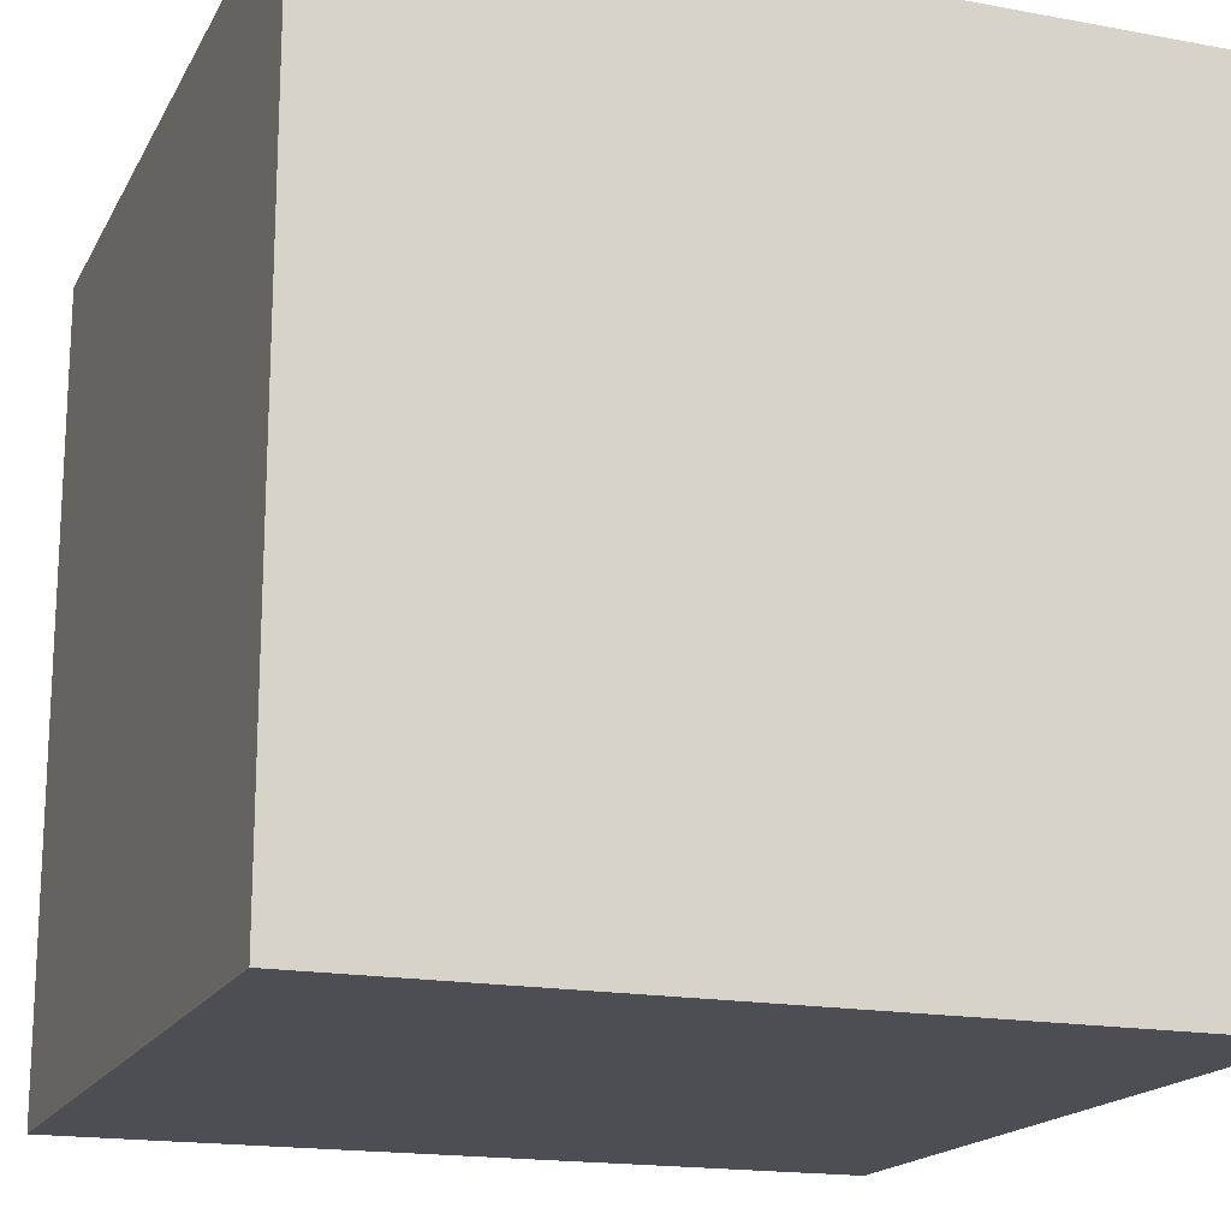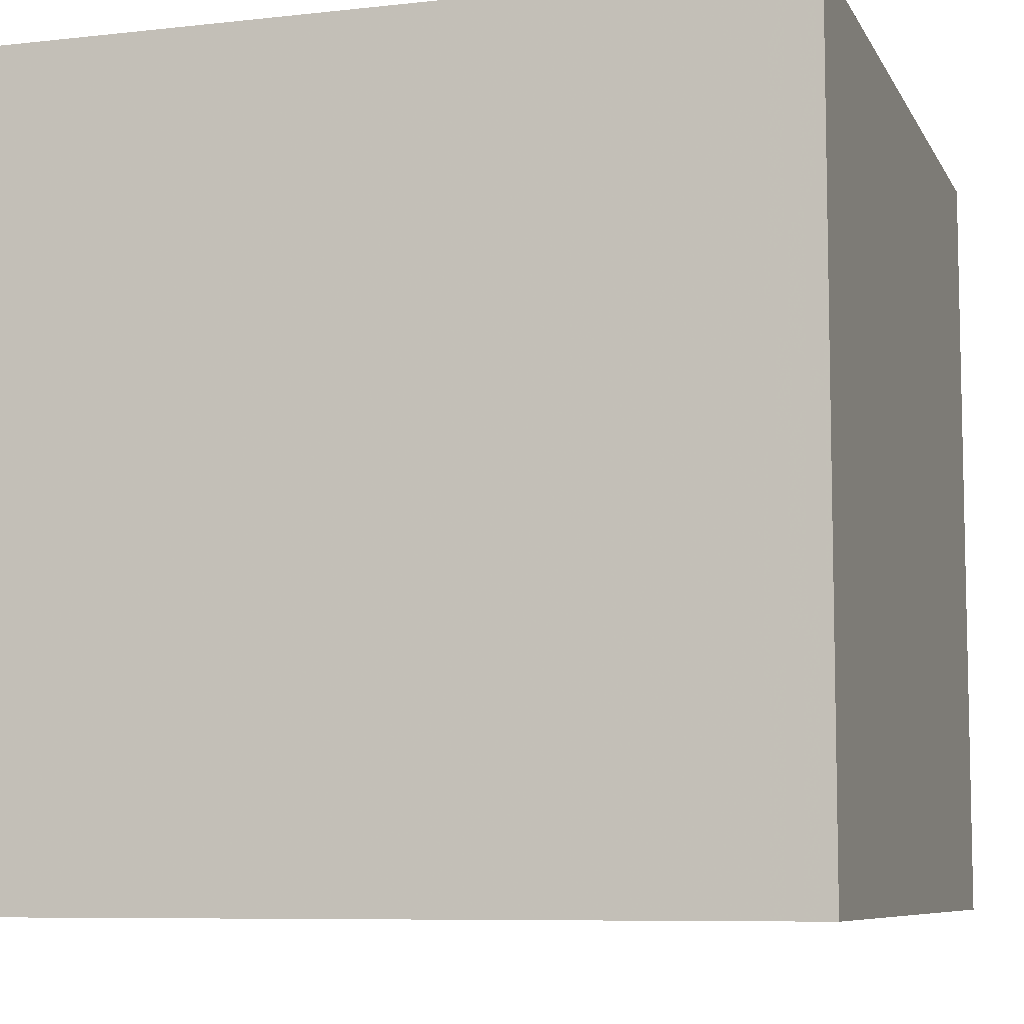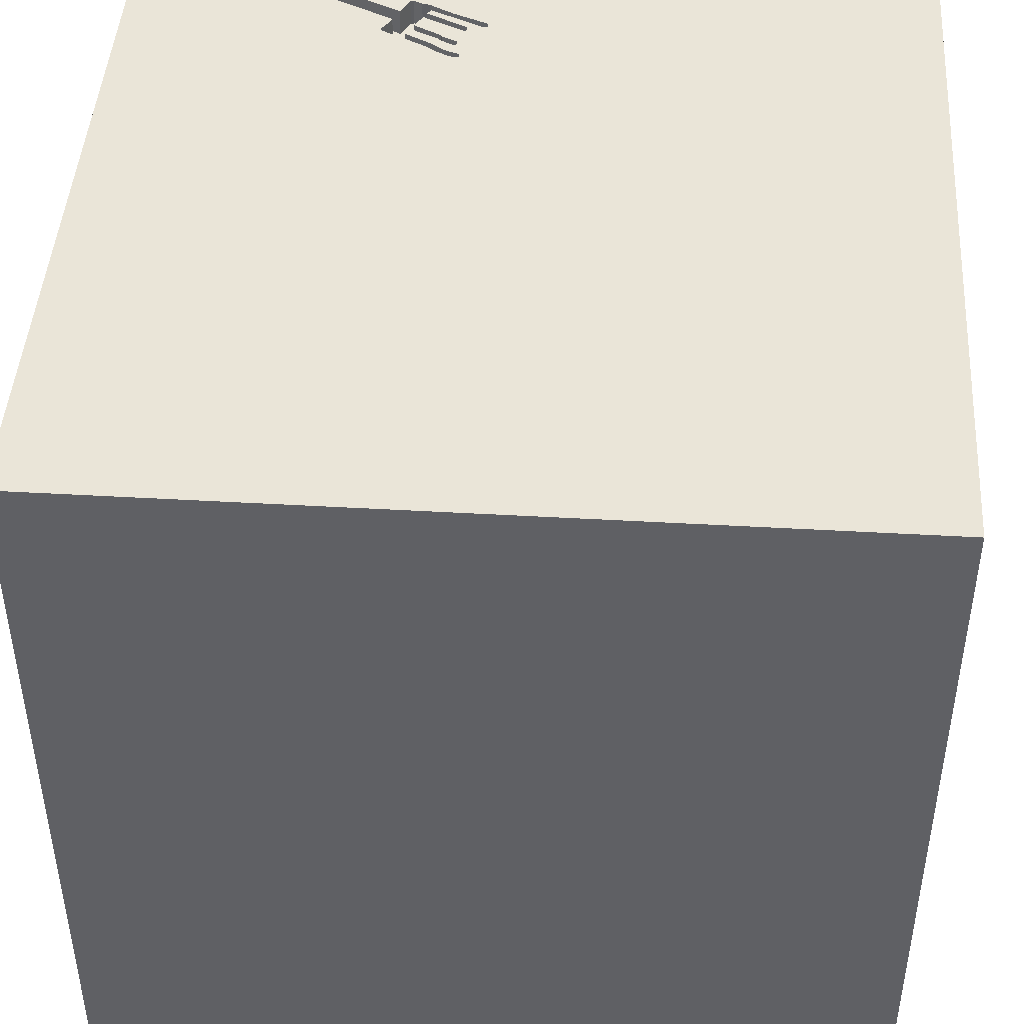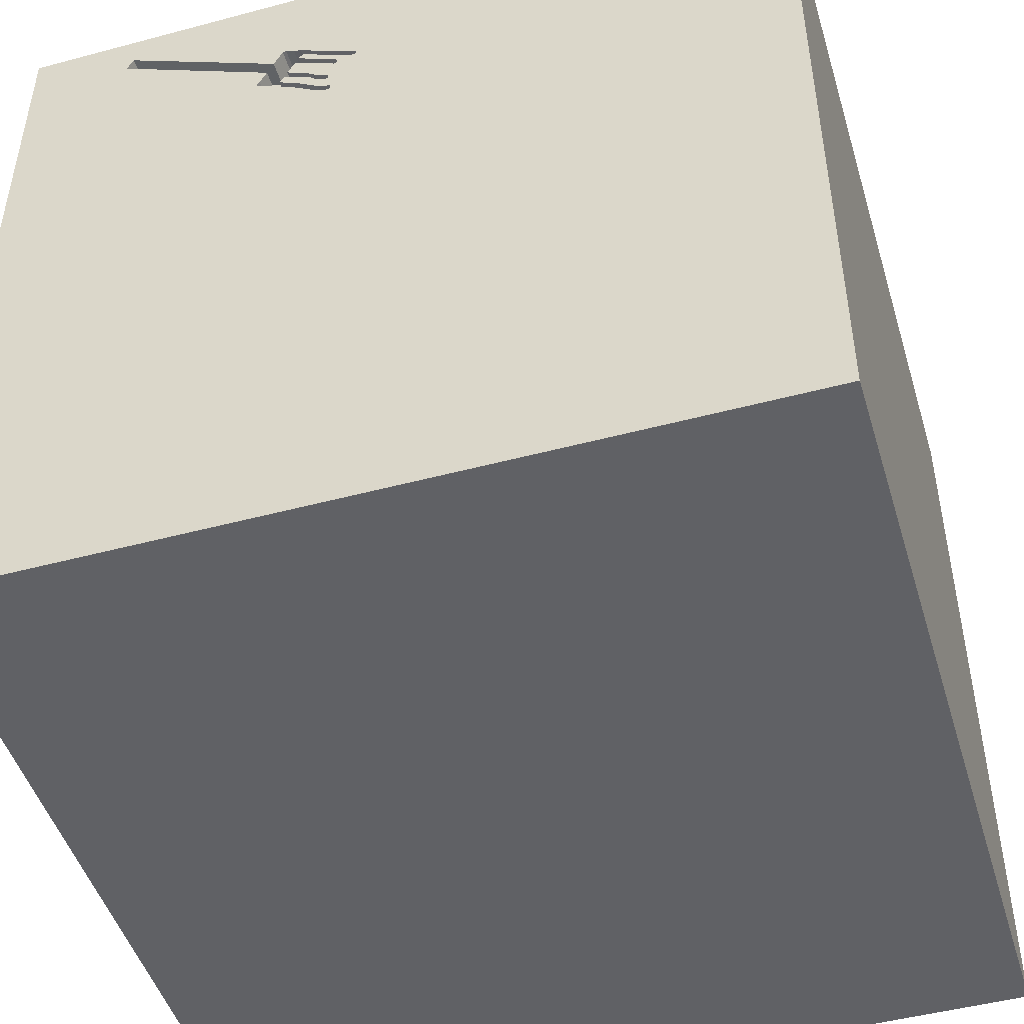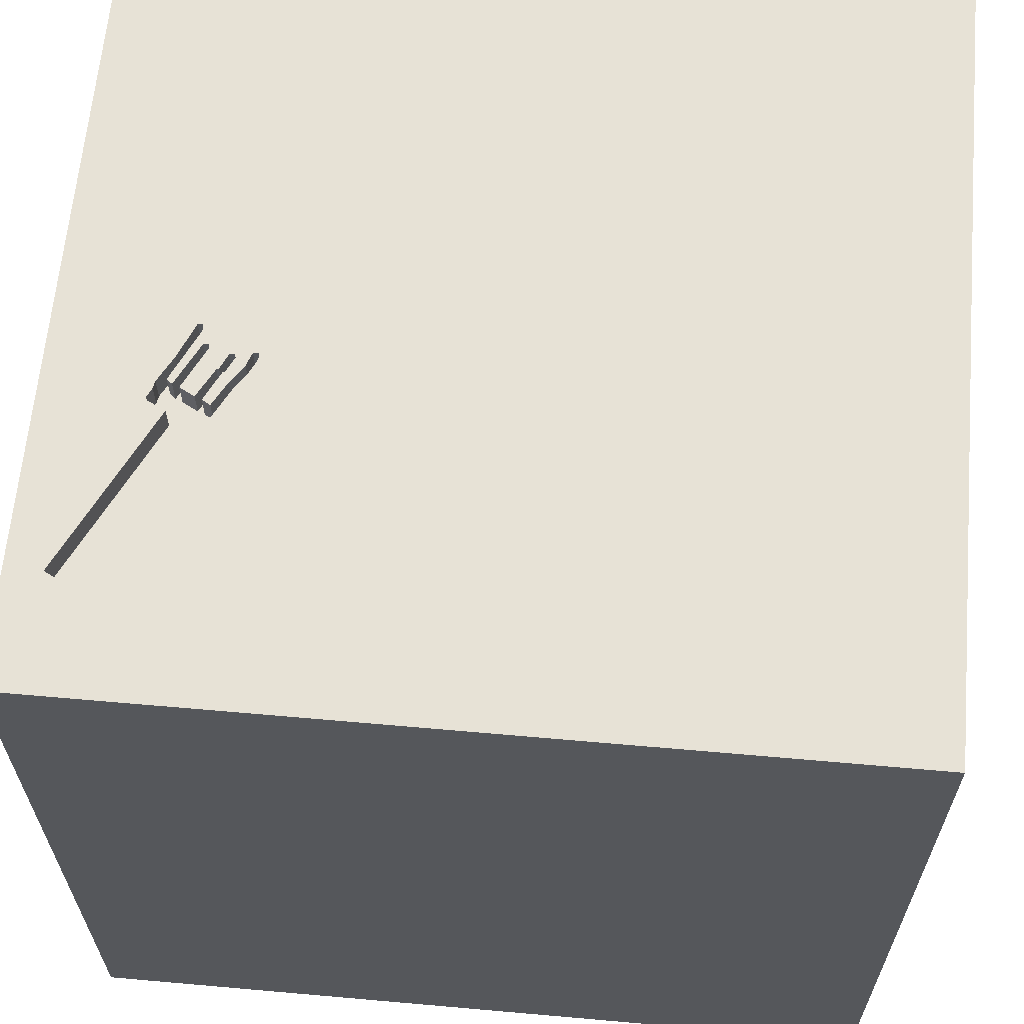
<metadata>
{"format":"obj","ext":"obj","renderer":"f3d","projection":"perspective","resolution":1024,"background":"white","views":[{"elev":-17.4,"azim":-20.2,"up":"+Z"},{"elev":-7.8,"azim":107.4,"up":"+Y"},{"elev":45.2,"azim":-176.2,"up":"+Y"},{"elev":-47.9,"azim":-163.3,"up":"+Z"},{"elev":63.4,"azim":95.1,"up":"+Y"}]}
</metadata>
<code>
o fork_72
v 0.3689 1.5 1.088
v 0.7434 1.5 1.141
v 0.2152 1.5 1.042
v -0.8138 0.5078 -1.5
v -0.6771 0.07812 1.5
v -1.198 -1.5 -0.2214
v -0.7552 -1.5 -0.5469
v -0.8333 -1.5 -1.198
v -0.8333 1.5 0.3483
v -0.3646 1.5 1.204
v -0.7292 1.5 -0.5729
v -0.8333 1.5 -1.5
v -1.042 -1.198 -1.5
v -1.146 -1.198 1.5
v 0.2475 1.5 0.8228
v 0.2475 1.4 0.8228
v 0.3122 1.5 0.8227
v 1.09 1.5 1.354
v 0.1748 1.5 0.9963
v 0.3635 1.5 0.8864
v 0.4342 1.5 0.964
v 0.4342 1.4 0.964
v 0.3192 1.4 0.9329
v 0.2278 1.5 0.9711
v 0.2296 1.5 0.9891
v 0.4523 1.5 1.139
v 0.4523 1.4 1.139
v 0.3646 -1.055 1.5
v 0.3776 0.6771 -1.5
v 0.2083 0.4557 1.5
v 0.625 0.07812 -1.5
v 0.4167 -0.1562 1.5
v 0.625 1.211 -1.5
v 0.4036 1.068 1.5
v 0.5599 -0.5599 -1.5
v 0.4687 -0.625 1.5
v 0.4297 -1.5 -1.042
v 0.651 -1.5 0.5208
v 0.4557 -1.5 -0.2083
v 0.03906 -1.5 1.224
v 0.2083 -1.5 -1.5
v 0.1562 -1.5 1.5
v 0.599 -1.5 1.055
v 0.4167 1.5 -1.042
v 0.2995 1.5 0.3906
v 0.2849 1.5 1.072
v 0.3794 1.5 1.123
v 0.4687 1.5 -1.5
v 0.5208 1.5 -0.4167
v 0.1562 1.5 1.5
v 0.3952 1.5 1.043
v 0.3192 1.5 0.9329
v 0.2964 1.5 0.8405
v -0.1823 -0.625 -1.5
v -0.1823 -1.146 1.5
v -0.2018 0.4297 -1.5
v -0.05208 -0 1.5
v -0.1823 1.068 1.5
v -0.1562 -0.4688 1.5
v -0.2083 -1.5 -0.8333
v 0 -1.5 0.05208
v -0.1562 -1.5 0.625
v -0.2083 -1.5 -1.25
v -0.1562 -1.5 -0.4167
v 0 1.5 1.042
v -0.1562 1.5 -0.4687
v -0.1562 1.5 -1.5
v 0.156 1.5 1.017
v 0.2585 1.5 0.8004
v 0.2585 1.4 0.8004
v 0.4845 1.5 1.074
v 1.25 -0.8333 -1.5
v 1.198 -0.7292 1.5
v 1.133 0.7682 -1.5
v 1.042 0.5469 1.5
v 1.25 -0.1562 -1.5
v 1.094 -0.2865 1.5
v 0.957 1.12 1.5
v 1.068 -1.5 0.2865
v 1.094 -1.5 -0.1823
v 1.042 -1.5 -0.625
v 1.5 -1.5 -1.5
v 1.094 -1.5 -1.12
v 1.042 1.5 -1.042
v 1.185 1.5 0.1823
v 1.106 1.5 1.321
v 1.5 1.5 -1.5
v 1.198 1.5 -0.4167
v 1.042 1.5 0.8203
v 1.5 -1.5 1.5
v 0.2701 1.5 0.8766
v 0.2701 1.4 0.8766
v 0.3689 1.4 1.088
v 0.4512 1.5 0.9339
v 1.082 1.5 1.369
v 1.082 1.4 1.369
v 0.1748 1.4 0.9963
v 0.3794 1.4 1.123
v 0.3149 1.5 0.9244
v -0.625 -0.2214 -1.5
v -0.4883 1.237 -1.5
v -0.625 1.25 1.5
v -0.625 -0.4688 1.5
v -0.4687 -1.5 0.1823
v -0.625 -1.5 1.042
v -0.5599 0.651 1.5
v -0.2995 1.5 -1.139
v -0.625 -1.198 1.5
v -1.5 -0.8333 0.4427
v -1.5 -0.6771 -0
v -1.5 -0.8464 -1.12
v -1.5 -0.9896 1.5
v -1.5 0.4167 0.1562
v -1.5 0.1823 -0.4818
v -1.5 0.3776 0.8398
v -1.5 0.4167 -1.5
v -1.5 0.1562 1.5
v -1.5 0.2214 -1.172
v -1.5 -0.1562 0.4687
v -1.5 -0.05208 -0
v -1.5 -0.1823 1.146
v -1.5 -0.2083 -1.5
v -1.5 1.25 0.2083
v -1.5 1.25 1.042
v -1.5 1.5 -1.5
v -1.5 1.198 -1.107
v -1.5 1.042 -0.2865
v -1.5 -0.625 1.198
v -1.5 -0.4687 -0.4167
v -1.5 -1.5 -0.8333
v -1.5 -1.5 0.4167
v -1.5 -1.5 -0.1562
v -1.5 -1.5 1.5
v -1.5 -1.5 -1.5
v -1.5 0.7292 -0.7812
v -1.5 0.8333 1.5
v -1.5 1.5 -0.8333
v -1.5 1.5 0.4688
v -1.5 1.5 -0.1562
v -1.5 1.5 1.5
v -1.5 -1.302 0.05208
v -1.5 -1.146 -0.5469
v -1.5 -1.198 0.8073
v -1.5 -0.4167 -1.042
v -1.5 -0.4167 1.5
v -1.5 0.8333 0.4688
v -1.5 0.8333 1.198
v -1.5 0.8333 -1.354
v 0.4068 1.5 1.128
v 0.907 1.5 1.222
v 0.5395 1.5 0.9497
v 0.2406 1.5 0.9668
v 0.2967 1.5 0.8898
v 0.3797 1.5 0.8666
v 0.3238 1.5 0.8284
v 0.3238 1.4 0.8284
v 0.8333 -1.5 1.5
v 0.6771 1.5 1.302
v 0.5074 1.5 1.024
v 0.8333 1.5 1.5
v 0.5181 1.5 0.9385
v 0.156 1.4 1.017
v 0.2964 1.4 0.8405
v 0.2296 1.4 0.9891
v 1.106 1.4 1.321
v 0.4068 1.4 1.128
v 0.7835 1.5 1.222
v 0.2572 1.5 0.881
v 0.2572 1.4 0.881
v 0.2791 1.5 0.8063
v 0.3277 1.4 0.9114
v 0.3149 1.4 0.9244
v 0.4241 1.5 0.9889
v 0.3233 1.5 0.9029
v 1.5 -1.042 -0.1823
v 1.5 -0.5469 -0.5859
v 1.5 -1.042 -1.12
v 1.5 -0.8333 1.5
v 1.5 0.4036 -0.6055
v 1.5 0.4687 0.1562
v 1.5 0.612 0.9733
v 1.5 0.1562 -1.5
v 1.5 0.4167 -1.224
v 1.5 0.4167 1.5
v 1.5 -0.2572 0.6445
v 1.5 -0.2083 -0.07812
v 1.5 -0.1042 1.25
v 1.5 -0.1823 -1.185
v 1.5 -0.1562 1.5
v 1.5 1.016 -1.113
v 1.5 1.126 0.319
v 1.5 1.25 -0.4427
v 1.5 1.5 1.5
v 1.5 -0.4687 -1.5
v 1.5 -1.5 0.1562
v 1.5 -1.5 0.8333
v 1.5 -1.5 -0.4167
v 1.5 0.8333 -1.5
v 1.5 1.354 1.042
v 1.5 1.5 0.1562
v 1.5 1.5 -0.4687
v 1.5 1.5 0.8333
v 1.5 -1.198 0.4427
v 1.5 -1.029 1.074
v 0.3233 1.4 0.9029
v -1.198 0.3776 1.5
v -1.185 1.016 -1.5
v -1.12 1.198 1.5
v -1.198 -0.3906 -1.5
v -1.198 -0.4427 1.5
v -1.302 -1.5 -1.029
v -1.198 -1.5 0.4427
v -1.139 -1.5 1.003
v -1.224 1.5 -1.003
v -1.224 1.5 -0.2344
v -1.237 1.5 1.042
v 0.2406 1.4 0.9668
v 0.2457 1.5 0.8048
v 0.2457 1.4 0.8048
v -0.4167 -1.5 -1.5
v -0.4167 -1.5 1.5
v -0.4167 1.5 1.5
v -0.1172 -1.263 -1.5
v 0.4845 1.4 1.074
v 0.8333 0.1562 1.5
v 0.7219 1.5 1.191
v 0.9115 -1.302 -1.5
v 0.2591 1.5 0.899
v 0.3797 1.4 0.8666
v 0.8068 1.5 1.172
v 0.4512 1.4 0.9339
v 0.5395 1.4 0.9497
v 0.2849 1.4 1.072
v 0.3635 1.4 0.8864
v 0.2791 1.4 0.8063
v 0.2278 1.4 0.9711
v 0.3277 1.5 0.9114
v 0.3851 1.5 1.068
v 0.3851 1.4 1.068
v 0.4395 1.5 1.144
v 0.4395 1.4 1.144
v 0.4241 1.4 0.9889
v 0.2521 1.5 0.8026
v 0.2591 1.4 0.899
v 0.1542 1.5 0.9989
v 0.1542 1.4 0.9989
v 0.5074 1.4 1.024
v 0.5328 1.5 0.972
v 0.5328 1.4 0.972
v 0.5439 1.5 0.9625
v 0.5439 1.4 0.9625
v 0.3952 1.4 1.043
f 14 112 133
f 112 128 133
f 133 108 14
f 14 210 112
f 145 128 112
f 143 131 133
f 133 212 213
f 213 105 133
f 221 108 133
f 210 145 112
f 131 212 133
f 105 221 133
f 128 143 133
f 145 121 128
f 143 141 131
f 221 55 108
f 117 121 145
f 109 141 143
f 141 132 131
f 105 40 221
f 42 55 221
f 108 210 14
f 210 117 145
f 128 109 143
f 132 212 131
f 40 42 221
f 108 103 210
f 132 6 212
f 212 105 213
f 210 206 117
f 121 109 128
f 212 104 105
f 55 103 108
f 117 115 121
f 121 119 109
f 109 110 141
f 42 28 55
f 55 59 103
f 210 5 206
f 136 115 117
f 141 130 132
f 105 62 40
f 157 28 42
f 103 5 210
f 206 136 117
f 141 142 130
f 130 6 132
f 6 104 212
f 104 62 105
f 40 157 42
f 115 119 121
f 110 142 141
f 40 43 157
f 28 59 55
f 136 147 115
f 157 90 28
f 119 110 109
f 130 211 6
f 59 5 103
f 119 120 110
f 110 129 142
f 142 134 130
f 211 7 6
f 62 43 40
f 28 36 59
f 59 57 5
f 206 208 136
f 6 7 104
f 104 61 62
f 43 90 157
f 136 124 147
f 142 111 134
f 5 106 206
f 140 124 136
f 120 129 110
f 129 111 142
f 62 38 43
f 57 106 5
f 208 140 136
f 147 146 115
f 115 113 119
f 134 211 130
f 61 38 62
f 90 73 28
f 36 32 59
f 113 120 119
f 211 8 7
f 7 64 104
f 73 36 28
f 32 57 59
f 106 208 206
f 120 114 129
f 129 144 111
f 64 61 104
f 57 30 106
f 124 146 147
f 146 113 115
f 61 39 38
f 8 60 7
f 60 64 7
f 38 90 43
f 73 77 36
f 36 77 32
f 106 102 208
f 113 114 120
f 114 144 129
f 204 178 90
f 32 30 57
f 30 58 106
f 124 123 146
f 146 127 113
f 134 8 211
f 64 39 61
f 39 79 38
f 204 90 196
f 77 225 32
f 8 63 60
f 178 73 90
f 58 102 106
f 102 140 208
f 9 216 10
f 140 138 124
f 114 118 144
f 209 13 134
f 10 216 140
f 216 138 140
f 138 123 124
f 123 127 146
f 127 114 113
f 144 134 111
f 100 13 209
f 38 79 90
f 203 204 196
f 225 30 32
f 9 138 216
f 144 122 134
f 134 63 8
f 60 39 64
f 79 196 90
f 30 34 58
f 102 222 140
f 209 134 122
f 54 13 100
f 223 134 13
f 134 220 63
f 60 37 39
f 39 80 79
f 178 77 73
f 58 222 102
f 10 140 222
f 127 135 114
f 54 223 13
f 223 220 134
f 185 204 203
f 187 178 204
f 178 189 77
f 225 75 30
f 135 118 114
f 118 122 144
f 79 195 196
f 185 187 204
f 187 189 178
f 75 34 30
f 215 138 9
f 138 139 123
f 56 54 100
f 63 37 60
f 37 81 39
f 81 80 39
f 80 195 79
f 203 196 195
f 77 75 225
f 58 50 222
f 45 9 10
f 215 139 138
f 220 41 63
f 175 203 195
f 175 185 203
f 10 222 50
f 45 10 65
f 223 41 220
f 186 185 175
f 75 78 34
f 139 127 123
f 37 83 81
f 189 75 77
f 34 50 58
f 66 9 45
f 127 126 135
f 118 116 122
f 4 209 122
f 4 100 209
f 41 37 63
f 180 185 186
f 181 187 185
f 181 189 187
f 189 184 75
f 47 10 50
f 47 65 10
f 65 3 68
f 152 52 65
f 24 152 65
f 19 25 24
f 245 19 24
f 65 68 245
f 65 245 24
f 49 66 45
f 66 11 9
f 11 215 9
f 4 122 116
f 56 100 4
f 31 54 56
f 80 197 195
f 176 186 175
f 179 180 186
f 180 181 185
f 181 184 189
f 65 47 46
f 65 46 3
f 52 152 51
f 65 52 99
f 170 17 45
f 65 99 228
f 69 170 45
f 65 228 168
f 243 69 45
f 153 174 53
f 218 243 45
f 91 153 53
f 218 45 65
f 15 218 65
f 168 91 53
f 65 168 53
f 53 15 65
f 25 19 1
f 139 137 127
f 135 148 118
f 29 31 56
f 31 35 54
f 35 223 54
f 81 197 80
f 175 195 197
f 34 160 50
f 158 47 50
f 173 52 51
f 45 17 155
f 45 155 154
f 20 53 174
f 174 237 20
f 238 25 1
f 215 137 139
f 137 126 127
f 126 148 135
f 148 116 118
f 179 186 176
f 158 50 160
f 158 71 26
f 158 26 240
f 240 149 47
f 47 158 240
f 161 45 154
f 94 20 237
f 44 66 49
f 214 137 215
f 148 125 116
f 207 4 116
f 184 193 75
f 158 226 71
f 89 45 161
f 21 94 237
f 84 44 49
f 66 107 11
f 11 214 215
f 207 116 125
f 227 41 223
f 41 82 37
f 81 82 197
f 177 175 197
f 180 191 181
f 181 193 184
f 193 78 75
f 78 160 34
f 101 4 207
f 101 56 4
f 33 74 29
f 74 31 29
f 35 227 223
f 227 82 41
f 82 83 37
f 83 82 81
f 177 197 82
f 176 175 177
f 226 158 95
f 95 167 226
f 89 161 151
f 250 248 159
f 89 151 250
f 89 250 159
f 85 45 89
f 88 49 45
f 44 107 66
f 107 214 11
f 126 125 148
f 29 56 101
f 188 179 176
f 179 191 180
f 89 159 2
f 88 45 85
f 84 49 88
f 33 29 101
f 190 179 183
f 192 191 179
f 193 18 95
f 95 158 160
f 160 193 95
f 76 35 31
f 72 227 35
f 188 176 177
f 183 179 188
f 190 192 179
f 193 160 78
f 86 18 193
f 137 125 126
f 74 76 31
f 76 72 35
f 199 181 191
f 86 89 150
f 89 2 230
f 230 150 89
f 214 125 137
f 199 193 181
f 89 86 193
f 48 44 84
f 48 107 44
f 12 214 107
f 12 101 207
f 48 33 101
f 87 74 33
f 72 82 227
f 87 192 190
f 201 191 192
f 202 199 191
f 202 193 199
f 202 89 193
f 202 85 89
f 201 88 85
f 201 84 88
f 87 48 84
f 48 67 107
f 67 12 107
f 12 125 214
f 12 207 125
f 67 101 12
f 48 101 67
f 87 33 48
f 182 76 74
f 194 72 76
f 194 188 177
f 182 183 188
f 198 190 183
f 87 201 192
f 201 200 191
f 200 202 191
f 200 85 202
f 201 85 200
f 87 84 201
f 87 198 74
f 198 182 74
f 182 194 76
f 194 82 72
f 194 177 82
f 182 188 194
f 198 183 182
f 87 190 198
f 70 16 235
f 16 70 219
f 170 69 70
f 70 235 170
f 235 16 163
f 16 219 15
f 243 218 219
f 219 70 243
f 69 243 70
f 156 235 163
f 163 16 53
f 218 15 219
f 15 53 16
f 17 170 235
f 235 156 17
f 156 163 234
f 53 20 163
f 156 155 17
f 229 156 234
f 234 163 20
f 154 155 156
f 156 229 154
f 234 231 229
f 20 94 234
f 231 234 94
f 229 231 232
f 229 232 161
f 161 154 229
f 94 21 231
f 249 232 231
f 232 151 161
f 22 231 21
f 232 249 251
f 249 231 22
f 232 251 151
f 21 237 22
f 248 250 251
f 251 249 248
f 247 249 22
f 250 151 251
f 171 22 237
f 249 247 159
f 159 248 249
f 242 247 22
f 22 171 23
f 237 174 171
f 242 224 247
f 242 22 23
f 23 171 172
f 205 171 174
f 247 165 230
f 247 230 2
f 2 159 247
f 252 224 242
f 224 165 247
f 242 23 173
f 23 172 99
f 99 52 23
f 172 171 205
f 174 153 205
f 150 230 165
f 165 86 150
f 239 224 252
f 252 242 51
f 96 165 224
f 52 173 23
f 173 51 242
f 205 244 172
f 153 91 92
f 92 205 153
f 18 86 165
f 165 96 18
f 224 239 166
f 239 252 164
f 96 224 167
f 96 167 95
f 172 244 99
f 244 205 92
f 96 95 18
f 27 224 166
f 166 239 93
f 239 164 25
f 25 238 239
f 164 252 217
f 217 252 51
f 51 152 217
f 226 167 224
f 224 71 226
f 228 99 244
f 169 244 92
f 91 168 169
f 169 92 91
f 26 71 224
f 224 27 26
f 166 241 27
f 166 93 98
f 93 239 1
f 238 1 239
f 236 164 217
f 244 169 228
f 168 228 169
f 149 240 241
f 241 166 149
f 240 26 27
f 27 241 240
f 166 98 149
f 233 98 93
f 24 25 164
f 164 236 24
f 152 24 236
f 236 217 152
f 47 149 98
f 98 233 46
f 46 47 98
f 233 93 97
f 97 93 1
f 1 19 97
f 97 162 233
f 3 46 233
f 233 162 3
f 246 162 97
f 19 245 246
f 246 97 19
f 162 68 3
f 162 246 68
f 245 68 246

</code>
